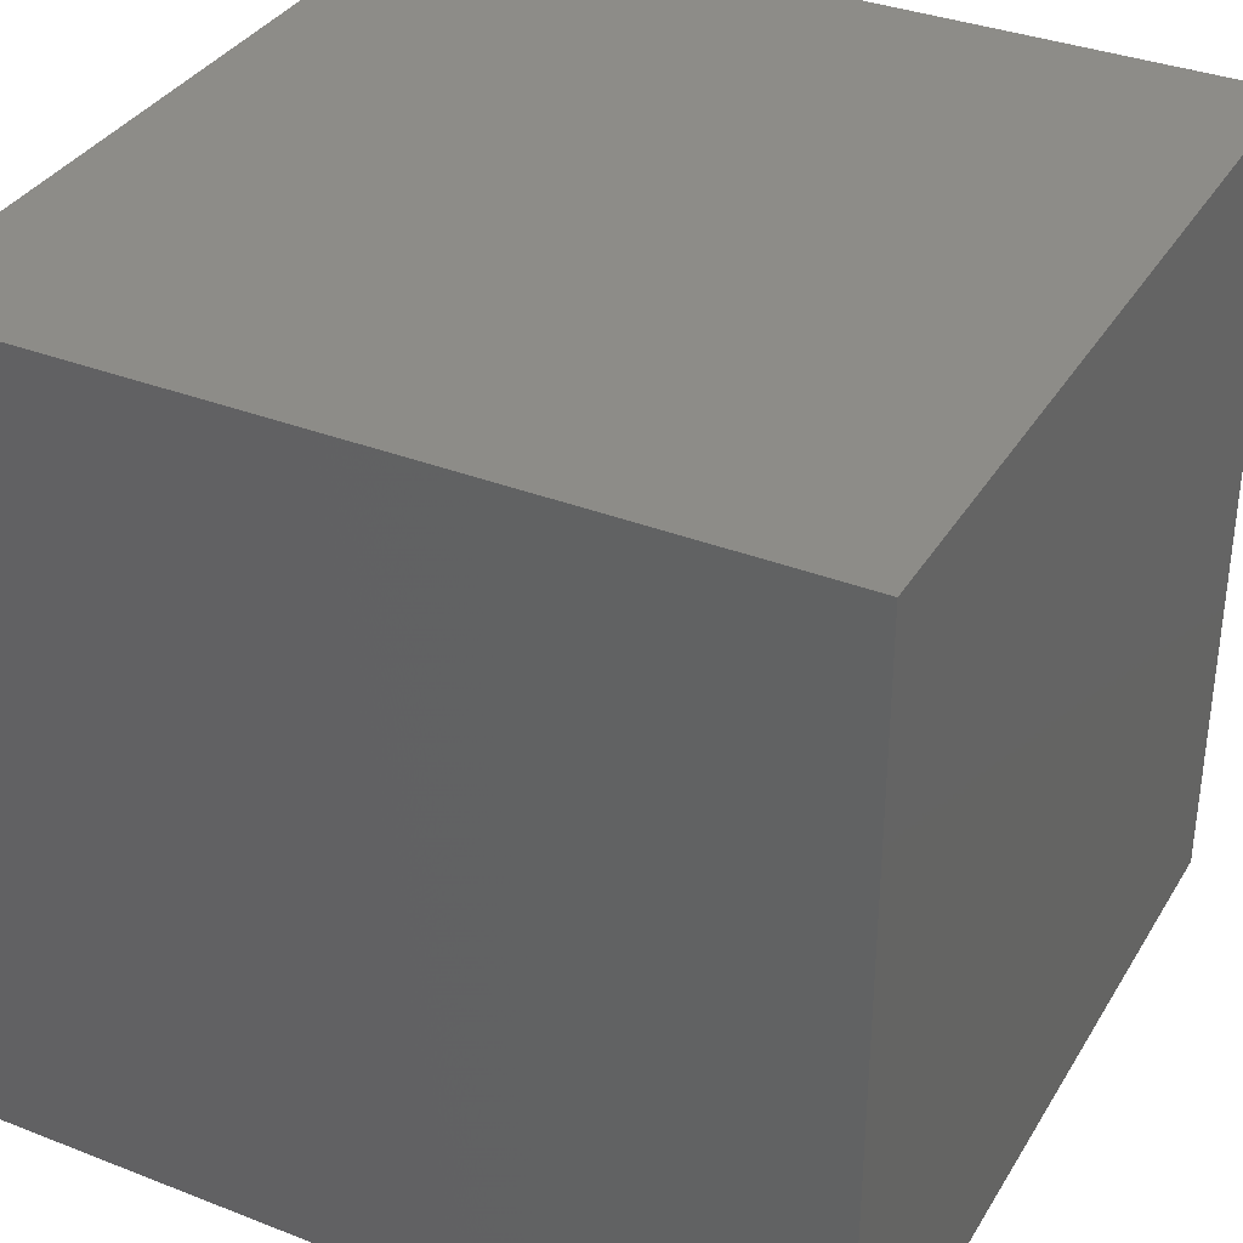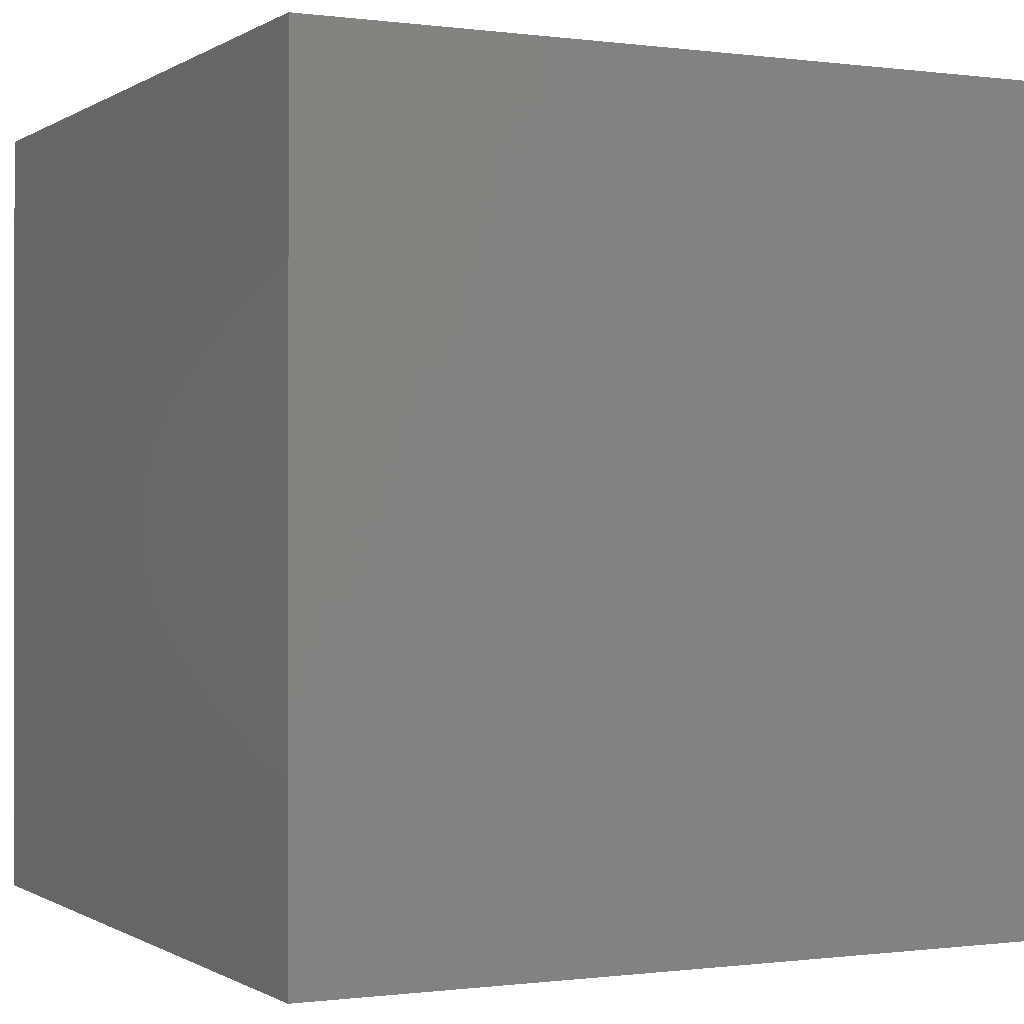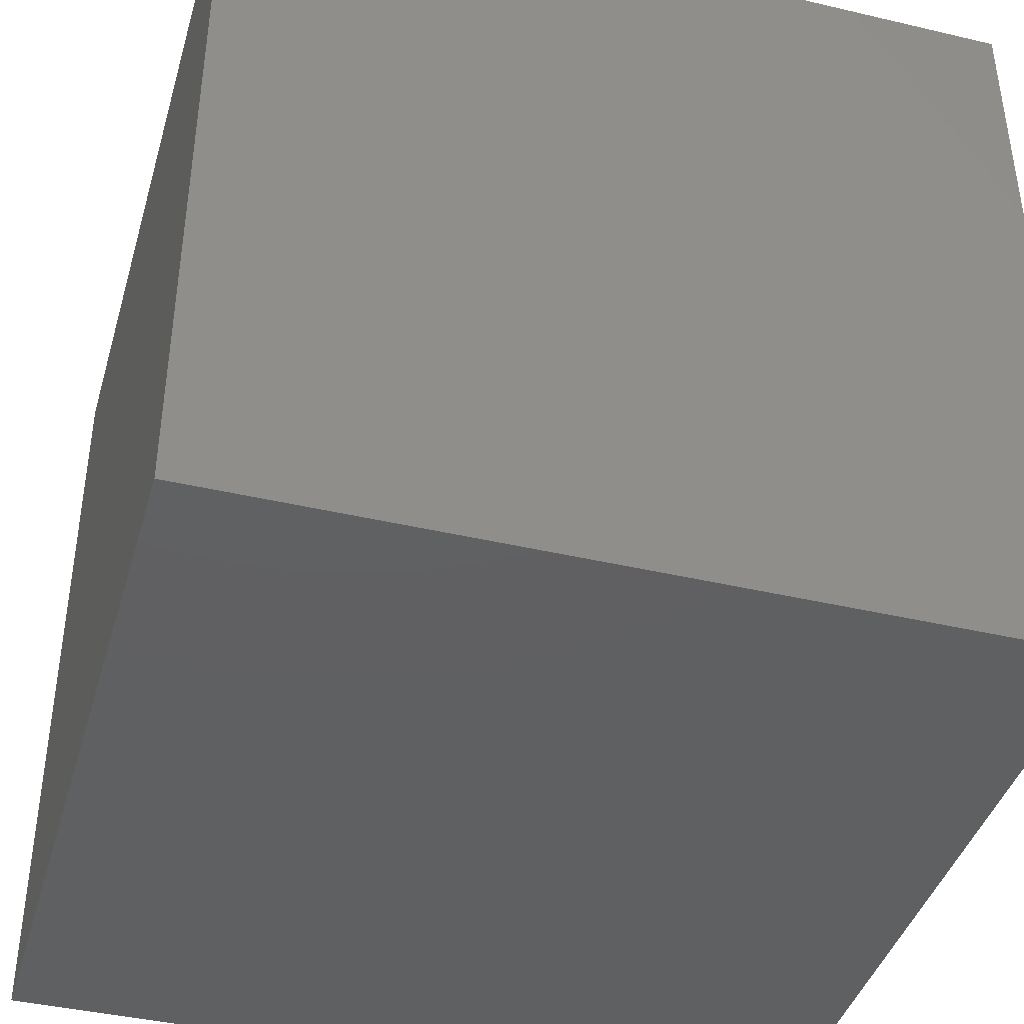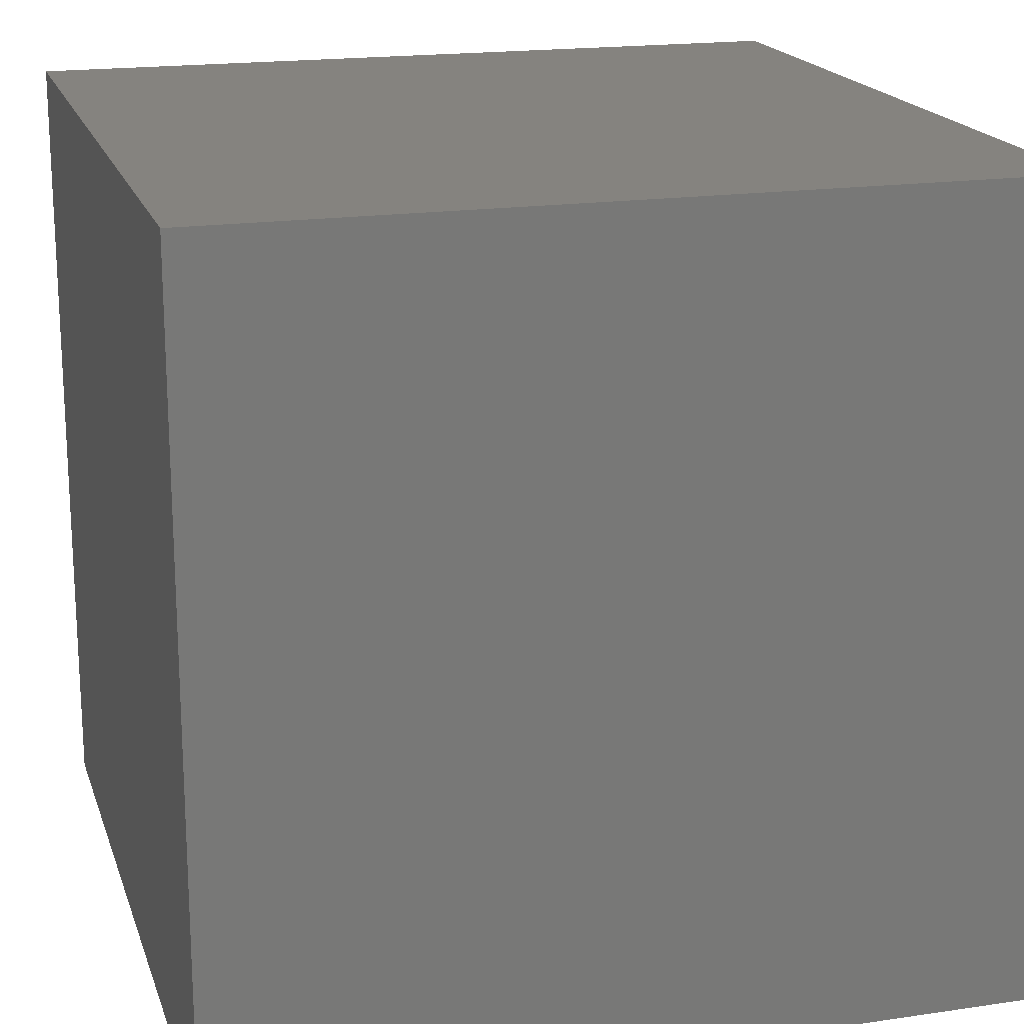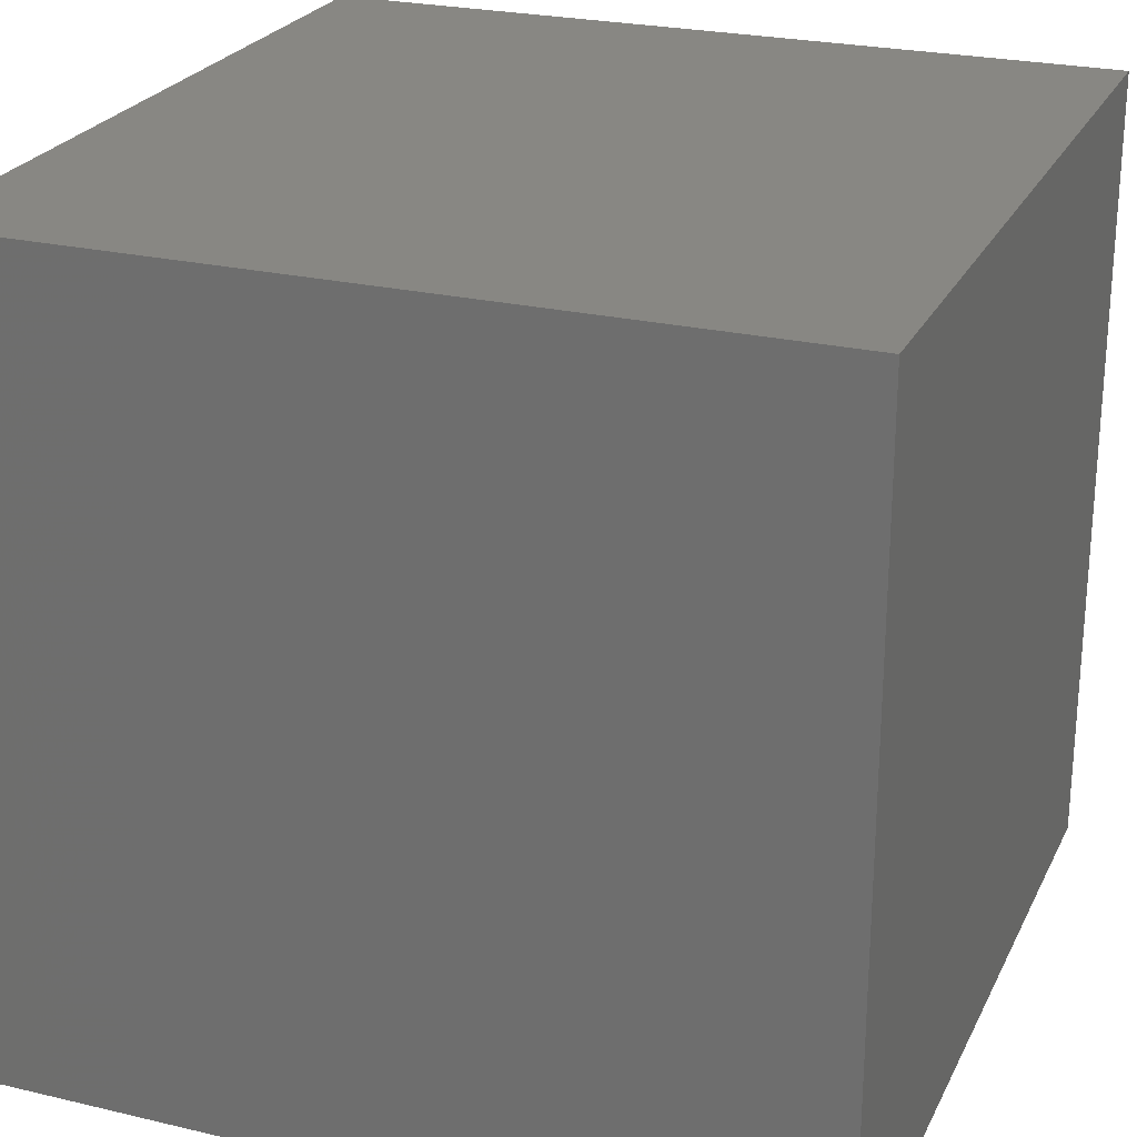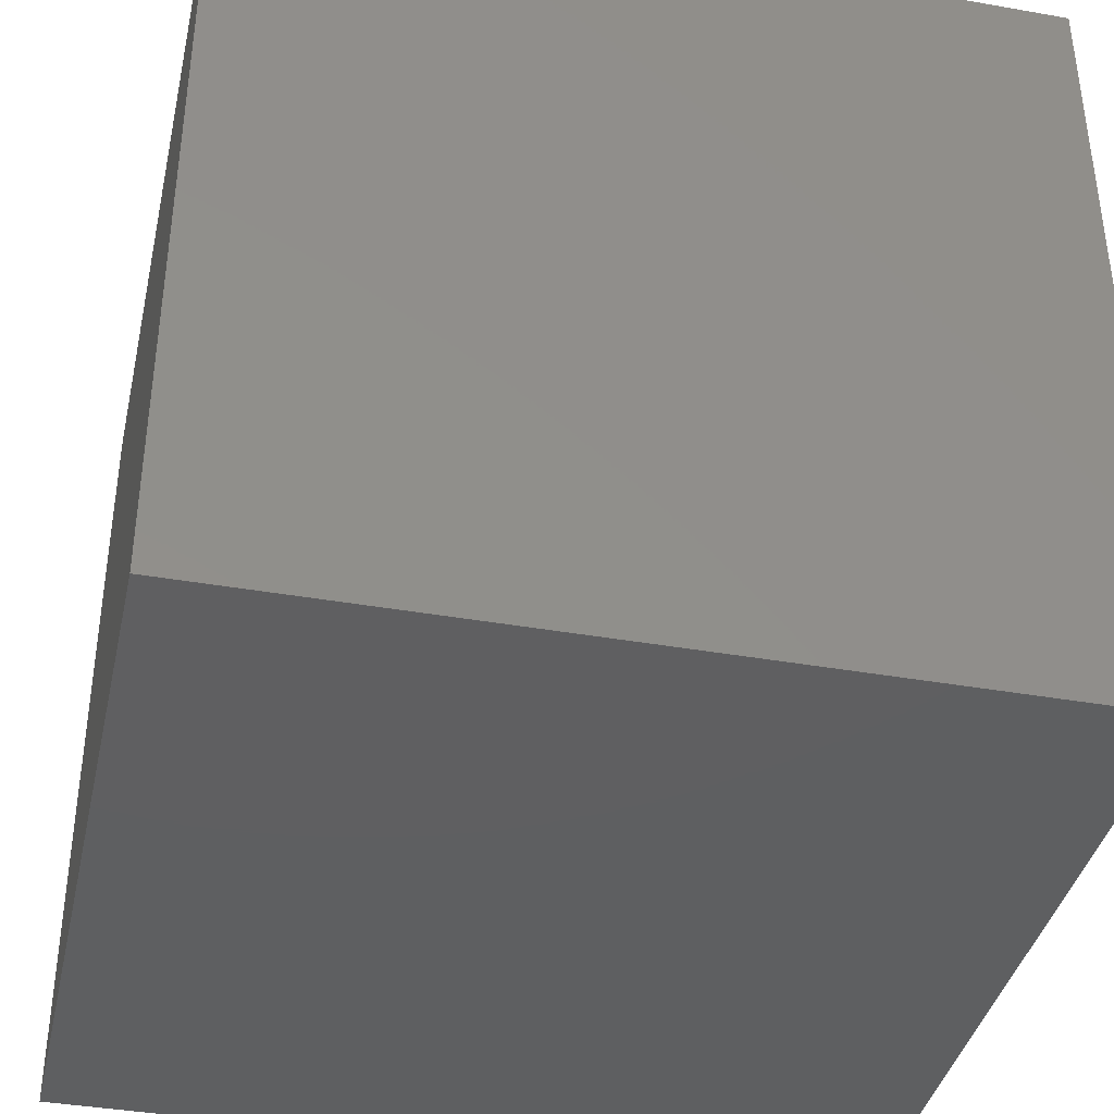
<metadata>
{"format":"stl","ext":"stl","renderer":"f3d","projection":"perspective","resolution":1024,"background":"white","views":[{"elev":35.3,"azim":117.3,"up":"+Z"},{"elev":-0.4,"azim":-116.4,"up":"+Z"},{"elev":-41.3,"azim":-105.9,"up":"+Y"},{"elev":18.5,"azim":-15.8,"up":"+Z"},{"elev":24.6,"azim":-158.9,"up":"+Z"},{"elev":-38.9,"azim":-102.5,"up":"+Y"}]}
</metadata>
<code>
# stl→obj: 8 verts, 12 faces
v 0 0 0
v 1 0 0
v 1 1 0
v 0 1 0
v 1 1 1
v 1 0 1
v 0 0 1
v 0 1 1
f 1 2 3
f 1 3 4
f 2 3 5
f 2 5 6
f 6 1 2
f 1 7 6
f 7 6 5
f 7 5 8
f 1 4 8
f 1 7 8
f 8 5 4
f 5 4 3

</code>
